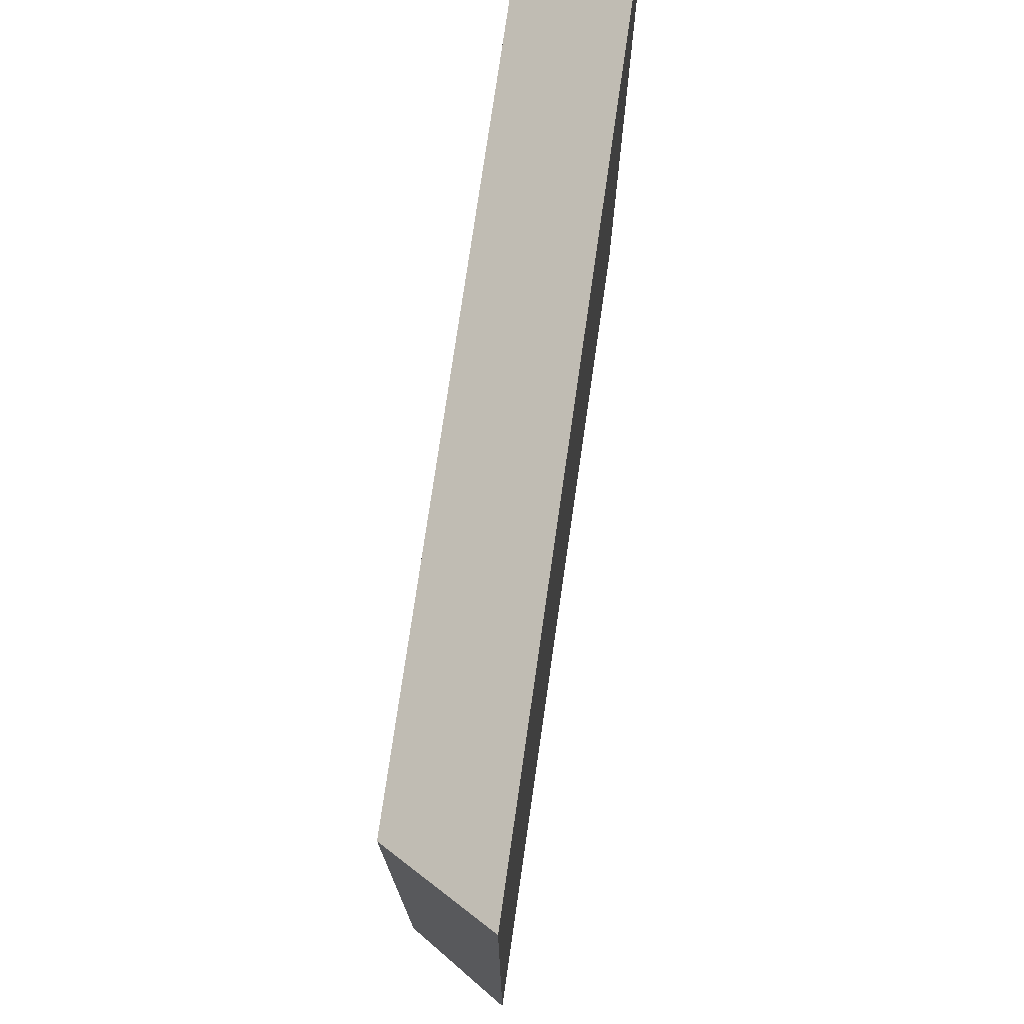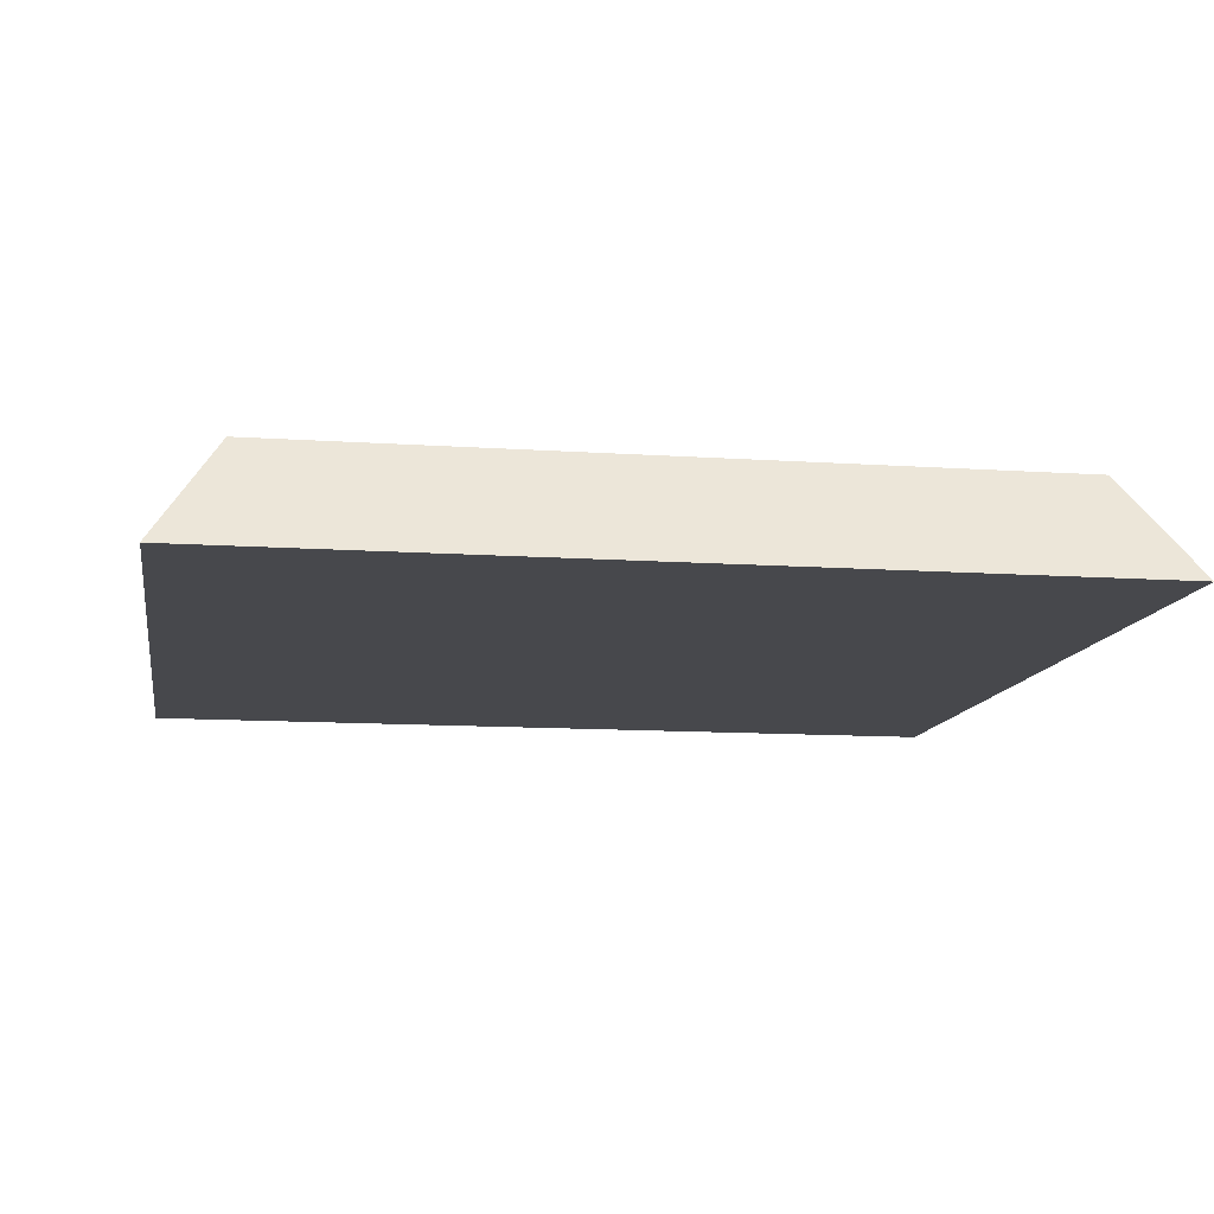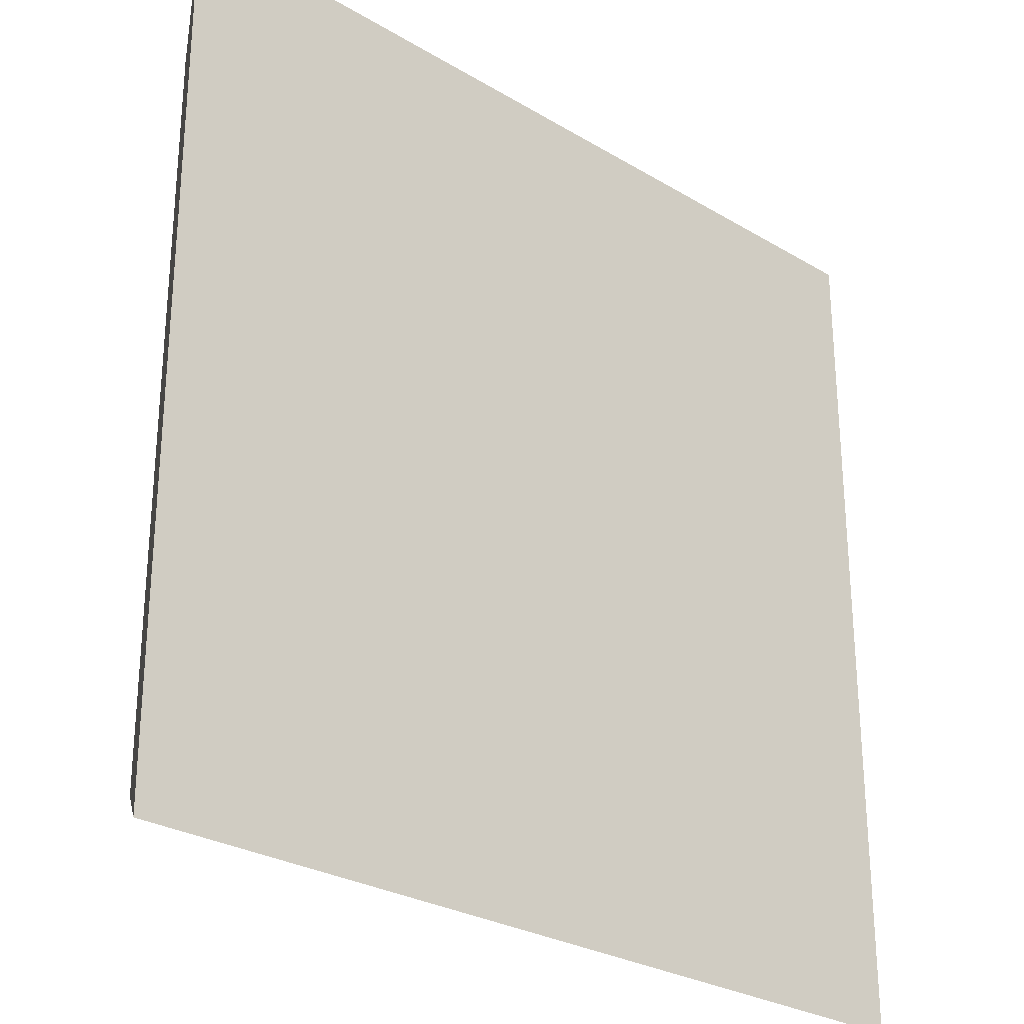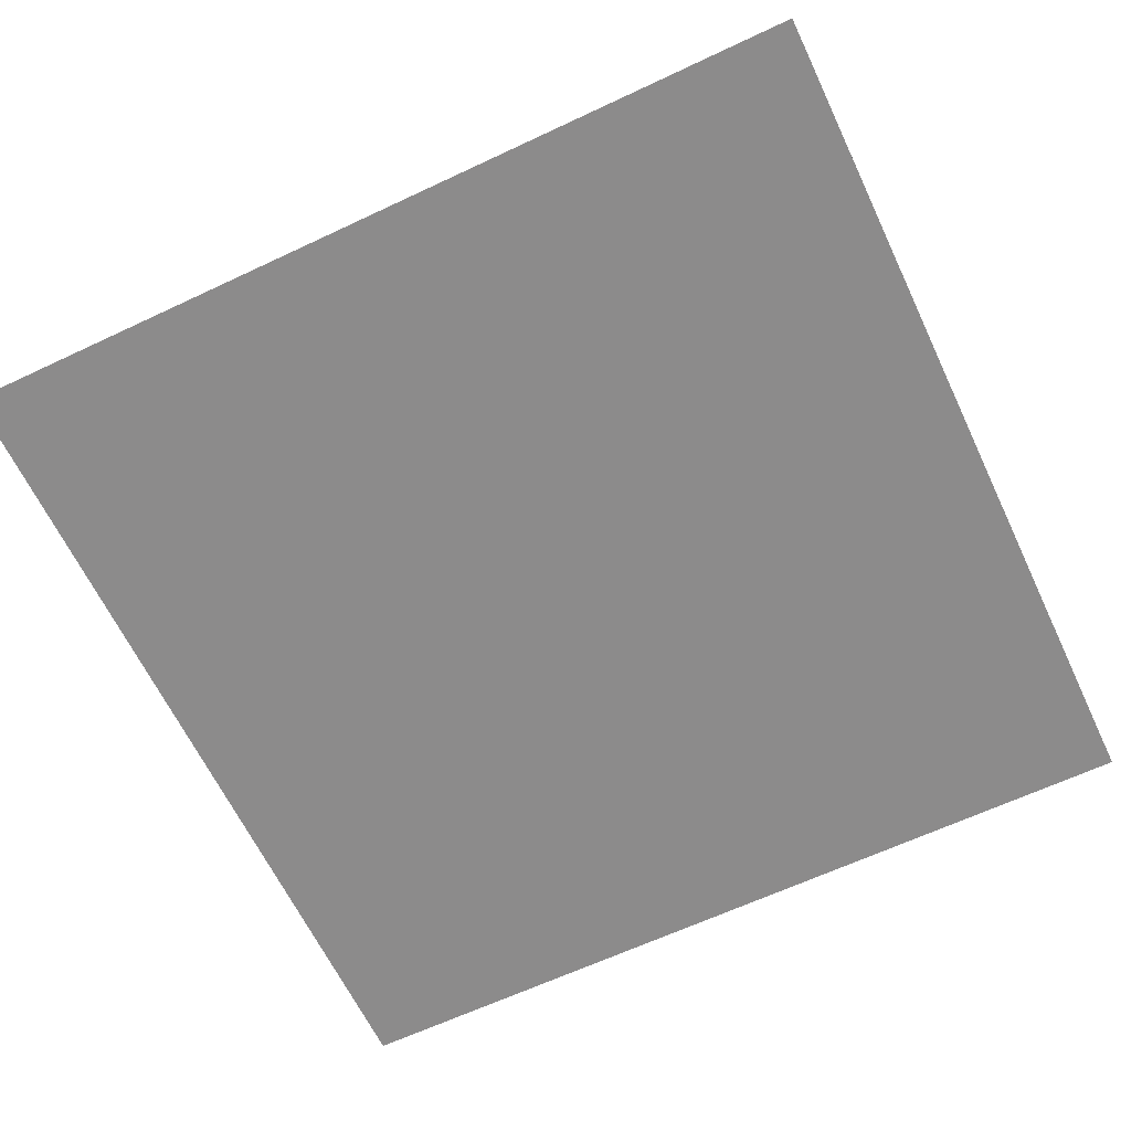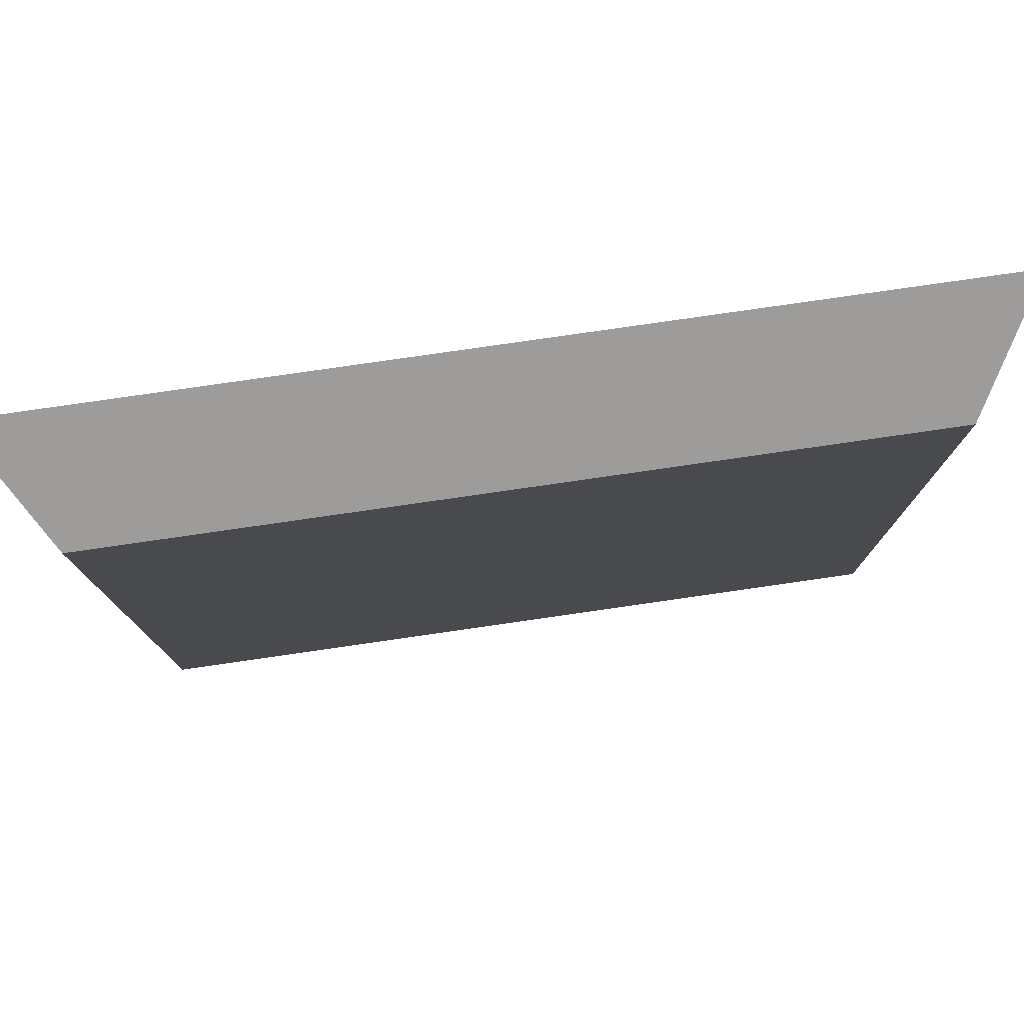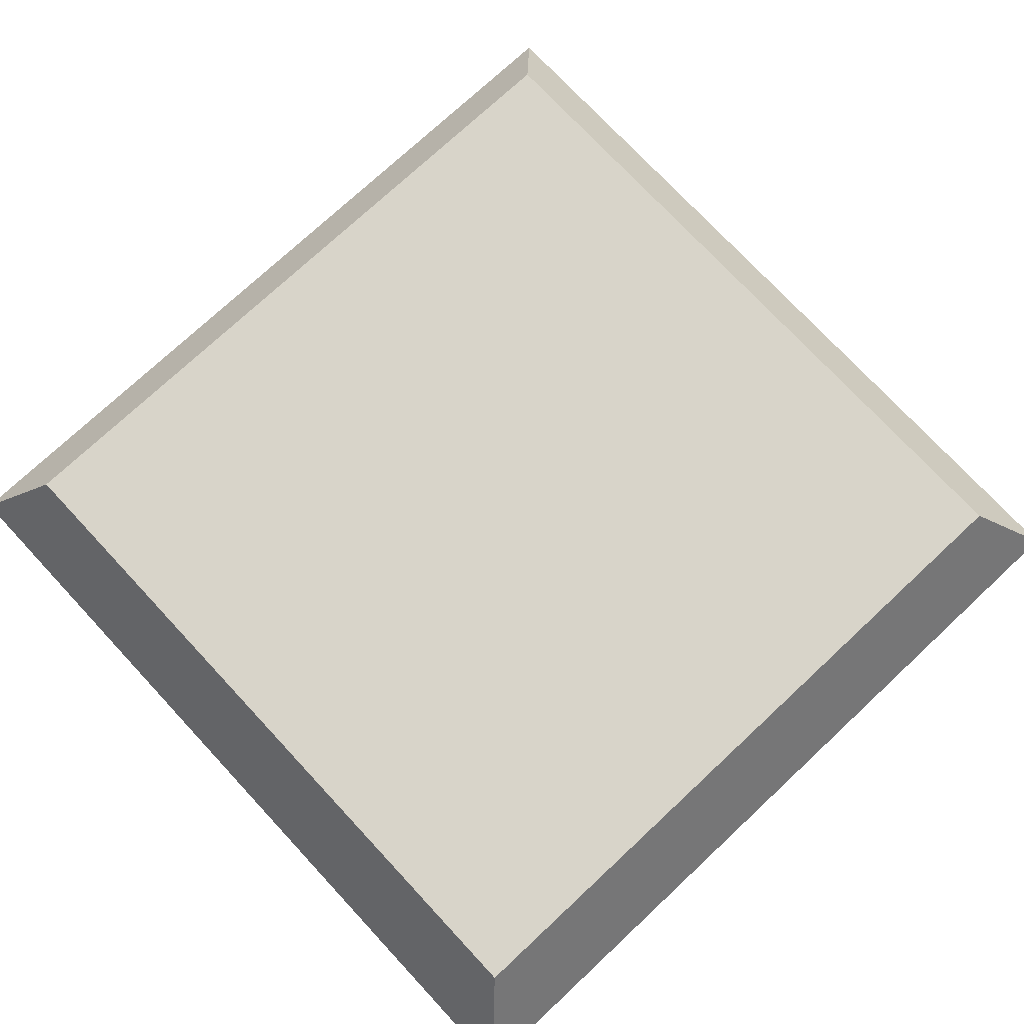
<metadata>
{"format":"obj","ext":"obj","renderer":"f3d","projection":"perspective","resolution":1024,"background":"white","views":[{"elev":75.4,"azim":-81.8,"up":"+Z"},{"elev":-11.6,"azim":-9.4,"up":"+Y"},{"elev":-27.7,"azim":-42.3,"up":"+Z"},{"elev":-64.0,"azim":-64.6,"up":"+Y"},{"elev":79.2,"azim":171.8,"up":"+Z"},{"elev":75.1,"azim":137.0,"up":"+Y"}]}
</metadata>
<code>
o Cube
v 3.511 -0.4212 -3.511
v 3.511 -0.4212 3.511
v -3.511 -0.4212 3.511
v -3.511 -0.4212 -3.511
v 3 0.4212 -3
v 3 0.4212 3
v -3 0.4212 3
v -3 0.4212 -3
f 1 2 3 4
f 5 8 7 6
f 1 5 6 2
f 2 6 7 3
f 3 7 8 4
f 5 1 4 8

</code>
